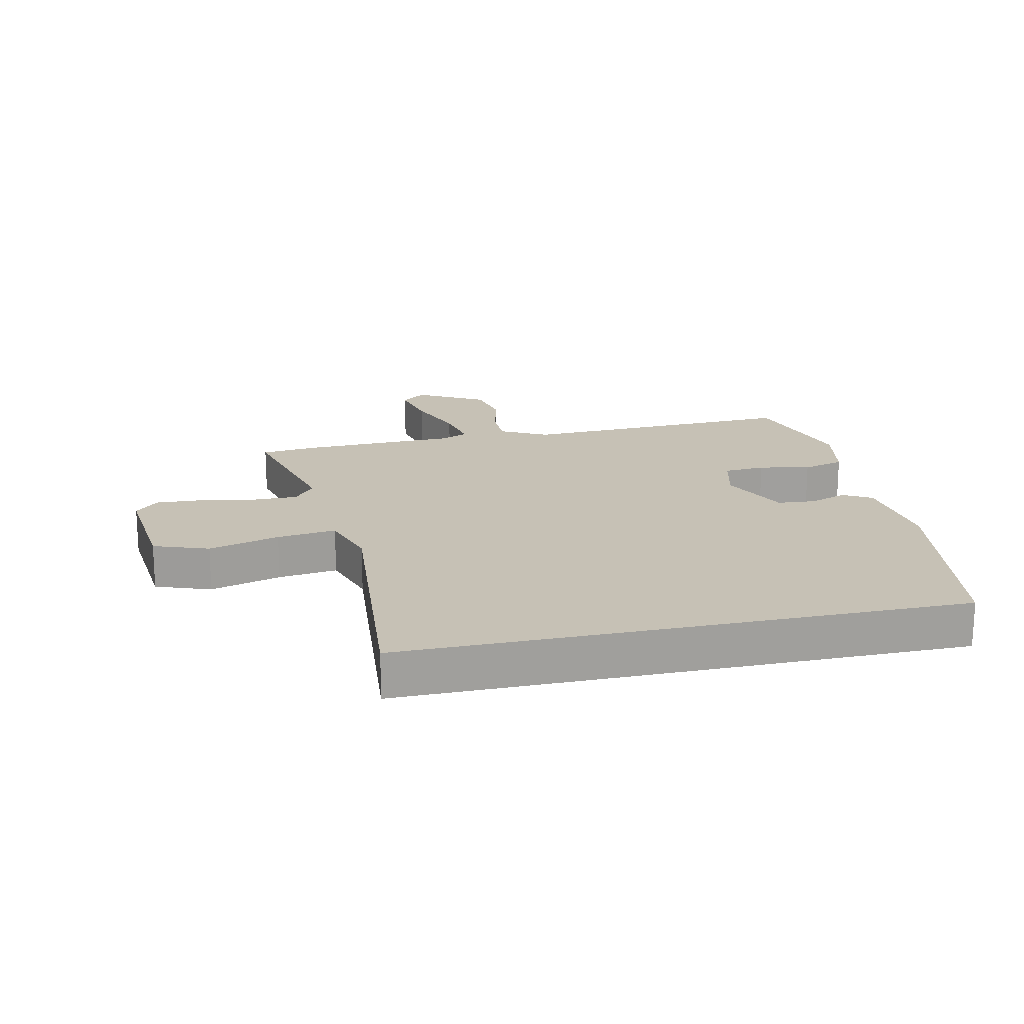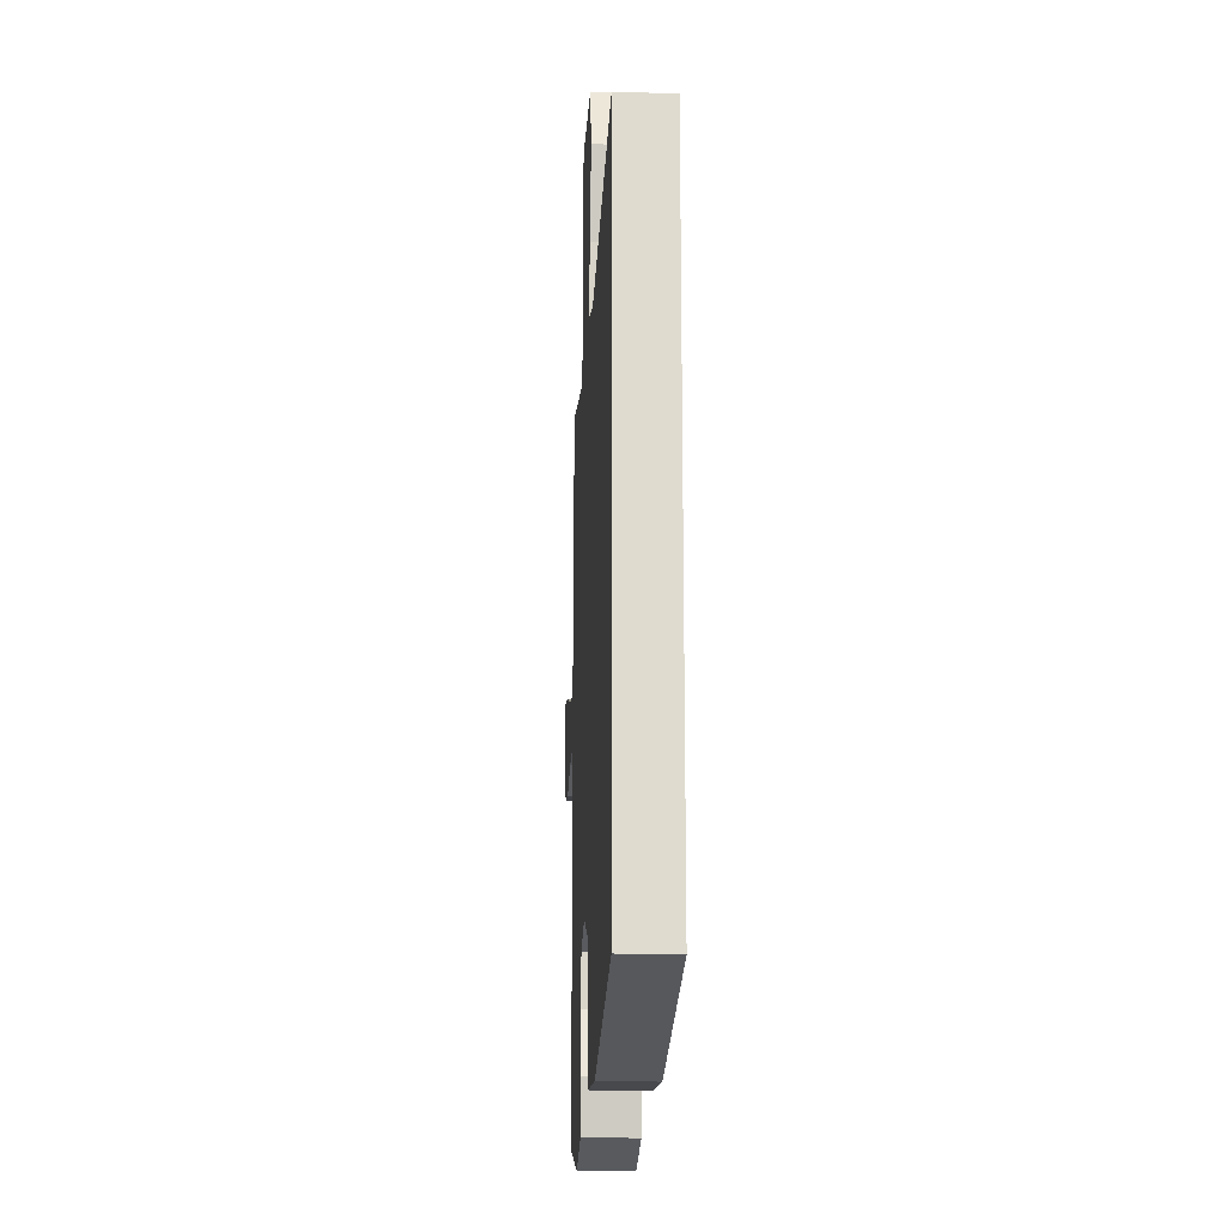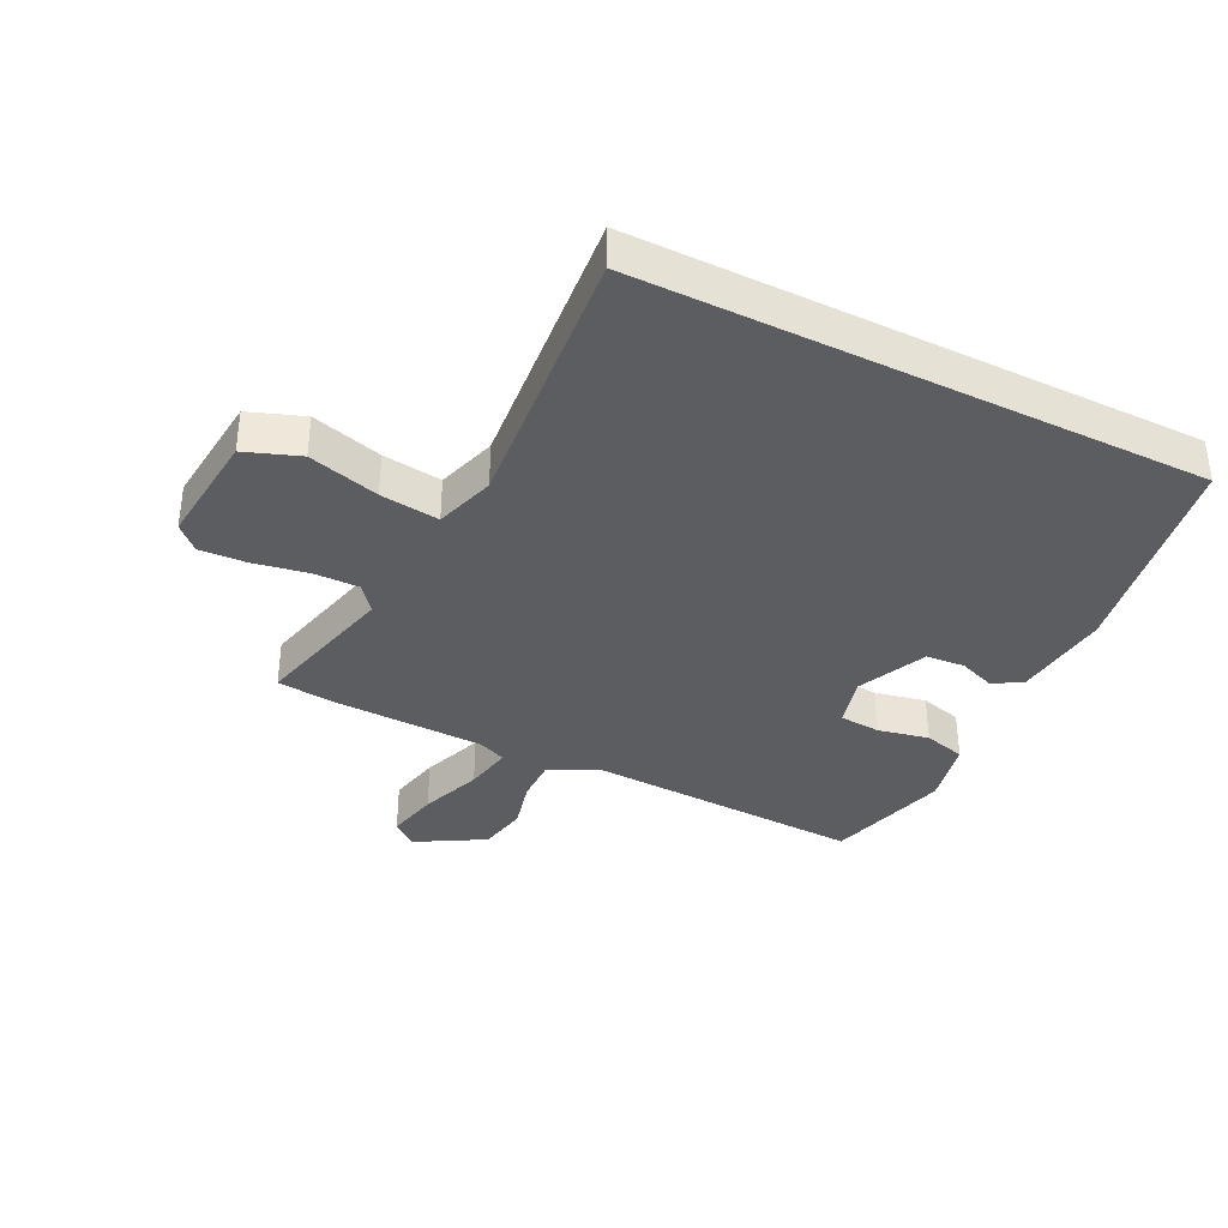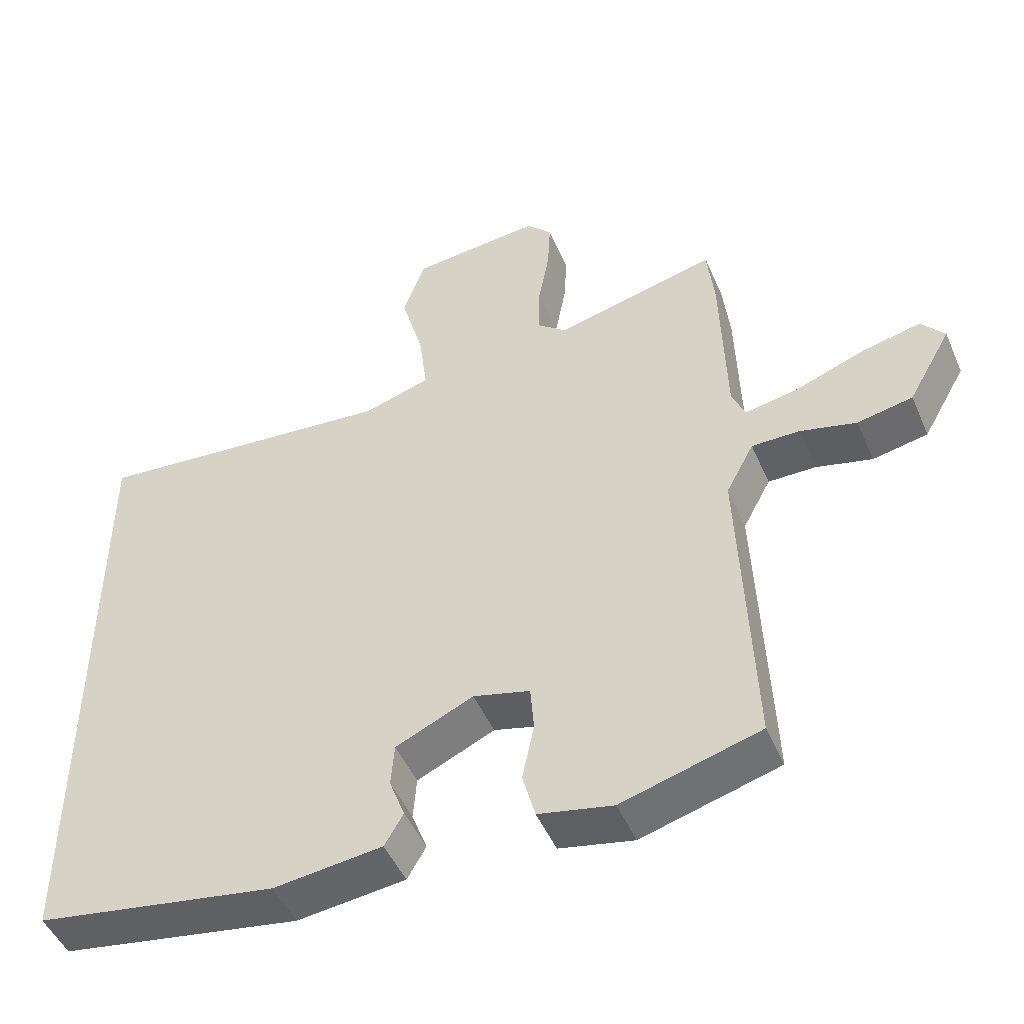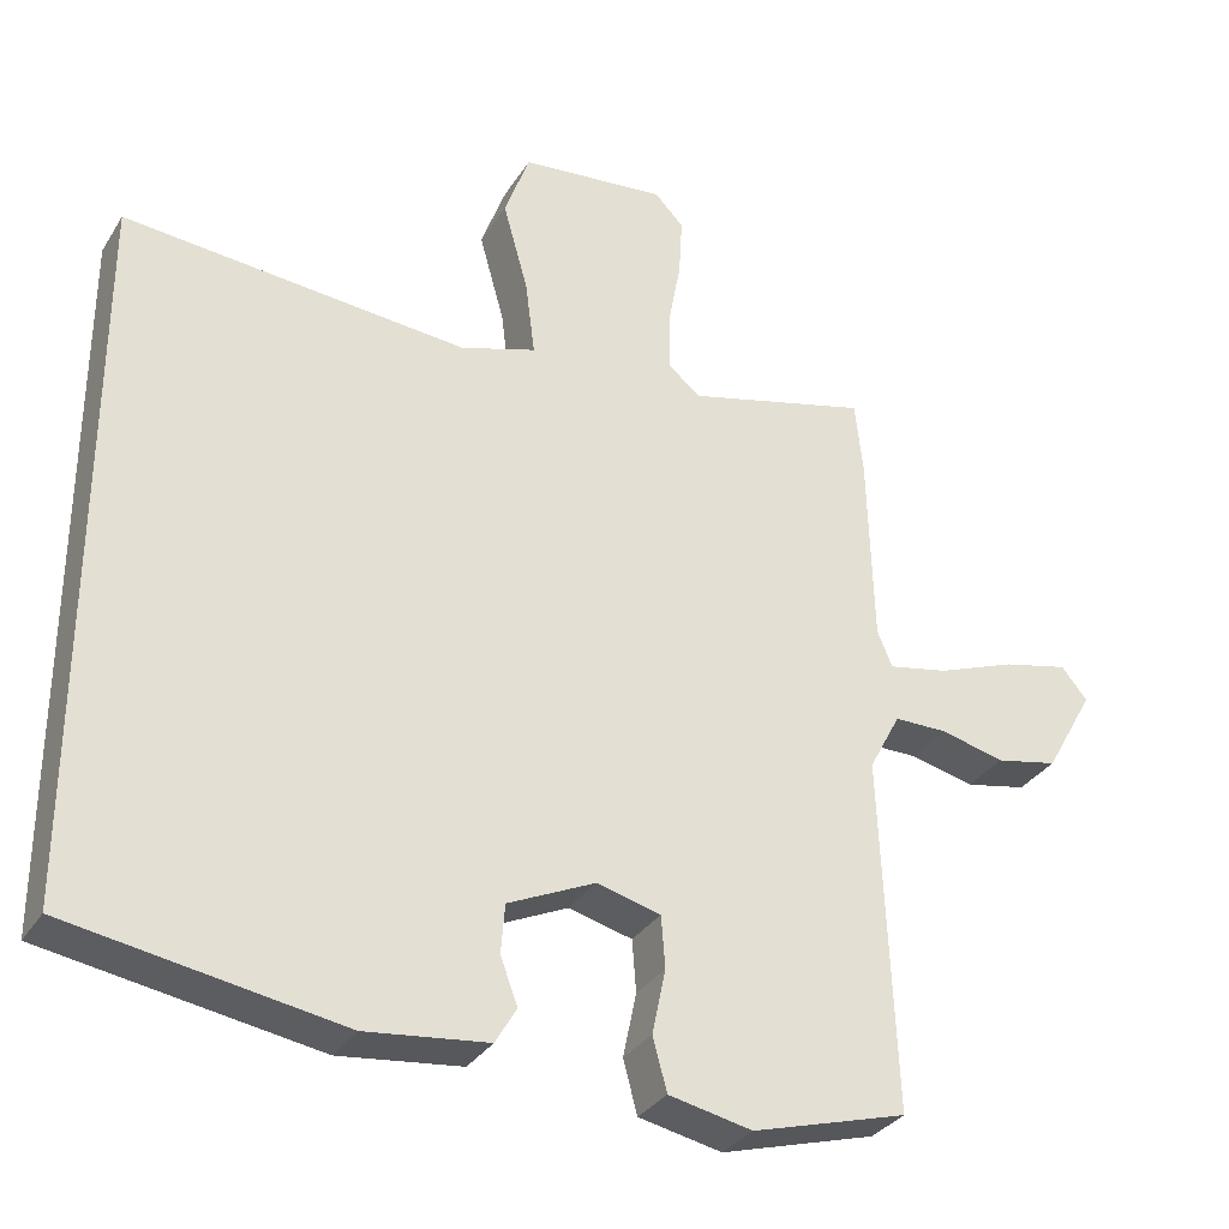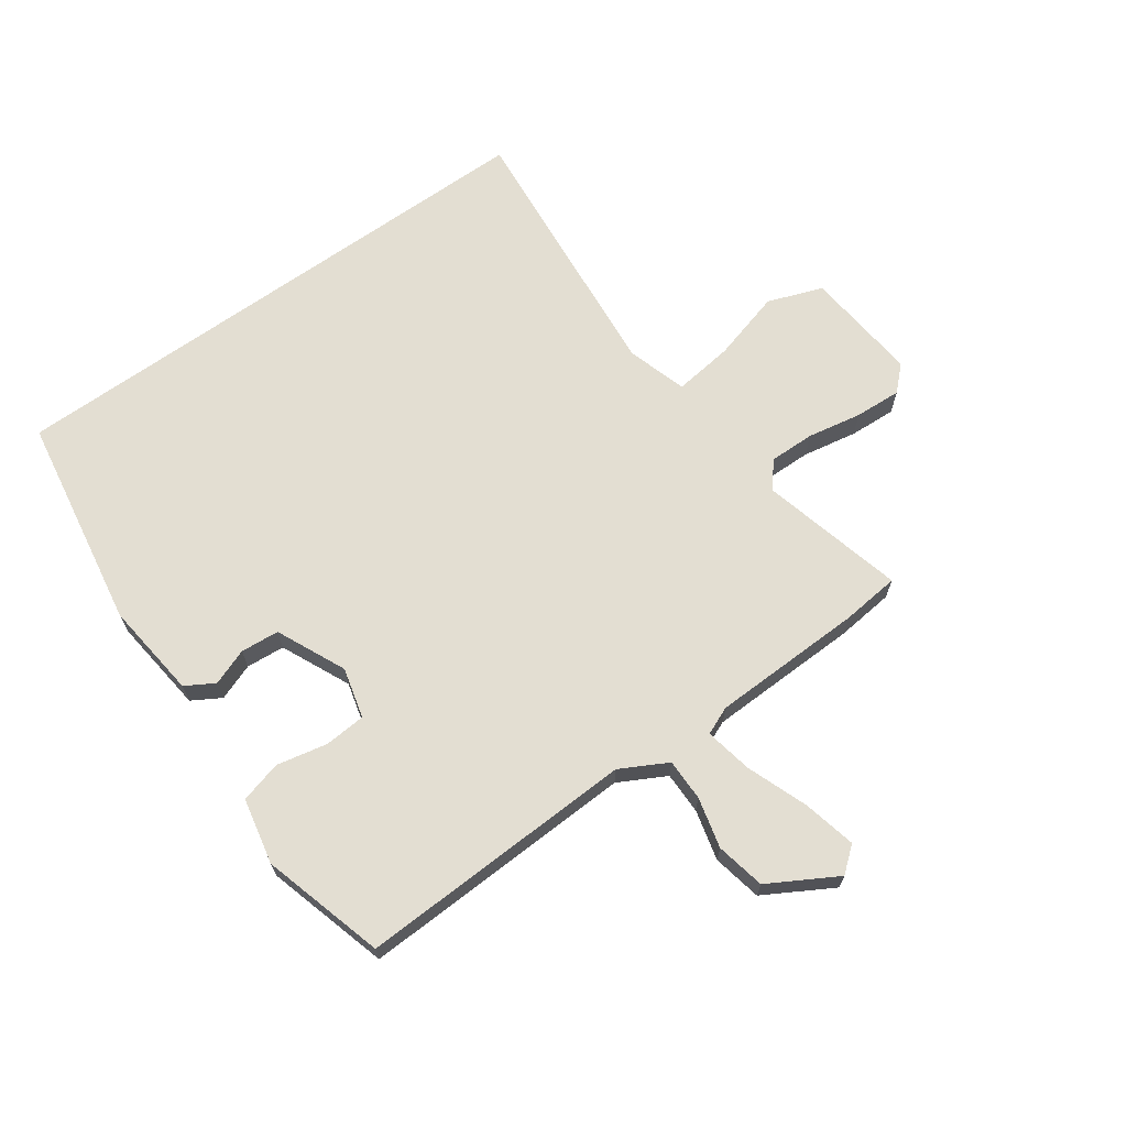
<metadata>
{"format":"obj","ext":"obj","renderer":"f3d","projection":"perspective","resolution":1024,"background":"white","views":[{"elev":18.8,"azim":77.5,"up":"+Y"},{"elev":-19.1,"azim":87.1,"up":"+Z"},{"elev":-36.8,"azim":63.7,"up":"+Y"},{"elev":-48.5,"azim":-157.1,"up":"+Z"},{"elev":-32.2,"azim":152.8,"up":"+Z"},{"elev":67.7,"azim":-125.4,"up":"+Y"}]}
</metadata>
<code>
v -0.504 0.07 0.464
v -0.494 0.07 0.557
v -0.263 0.07 0.499
v -0.221 0.07 0.533
v -0.222 0.07 0.606
v -0.238 0.07 0.693
v -0.242 0.07 0.768
v -0.205 0.07 0.806
v -0.02 0.07 0.788
v 0.012 0.07 0.7
v -0.02 0.07 0.586
v -0.032 0.07 0.491
v 0.064 0.07 0.461
v 0.5 0.07 0.5
v 0.5 0.07 -0.4
v 0.155 0.07 -0.457
v 0 0.07 -0.439
v -0.027 0.07 -0.393
v -0.005 0.07 -0.334
v -0.01 0.07 -0.272
v -0.121 0.07 -0.221
v -0.202 0.07 -0.242
v -0.207 0.07 -0.308
v -0.19 0.07 -0.39
v -0.208 0.07 -0.457
v -0.314 0.07 -0.479
v -0.511 0.07 -0.423
v -0.493 0.07 0.025
v -0.533 0.07 0.1
v -0.601 0.07 0.1
v -0.682 0.07 0.08
v -0.761 0.07 0.096
v -0.823 0.07 0.205
v -0.79 0.07 0.245
v -0.706 0.07 0.226
v -0.607 0.07 0.189
v -0.53 0.07 0.174
v -0.511 0.07 0.219
v -0.504 0 0.464
v -0.494 0 0.557
v -0.263 0 0.499
v -0.221 0 0.533
v -0.222 0 0.606
v -0.238 0 0.693
v -0.242 0 0.768
v -0.205 0 0.806
v -0.02 0 0.788
v 0.012 0 0.7
v -0.02 0 0.586
v -0.032 0 0.491
v 0.064 0 0.461
v 0.5 0 0.5
v 0.5 0 -0.4
v 0.155 0 -0.457
v 0 0 -0.439
v -0.027 0 -0.393
v -0.005 0 -0.334
v -0.01 0 -0.272
v -0.121 0 -0.221
v -0.202 0 -0.242
v -0.207 0 -0.308
v -0.19 0 -0.39
v -0.208 0 -0.457
v -0.314 0 -0.479
v -0.511 0 -0.423
v -0.493 0 0.025
v -0.533 0 0.1
v -0.601 0 0.1
v -0.682 0 0.08
v -0.761 0 0.096
v -0.823 0 0.205
v -0.79 0 0.245
v -0.706 0 0.226
v -0.607 0 0.189
v -0.53 0 0.174
v -0.511 0 0.219
f 34 35 36
f 33 34 36
f 32 33 36
f 31 32 36
f 30 31 36
f 29 30 36 37
f 28 29 37 38
f 26 27 28
f 25 26 28
f 24 25 28
f 23 24 28
f 1 2 3
f 38 1 3
f 28 38 3
f 23 28 3
f 22 23 3
f 17 18 19
f 16 17 19
f 15 16 19
f 14 15 19
f 13 14 19 20
f 12 13 20 21
f 9 10 11
f 8 9 11
f 7 8 11
f 6 7 11
f 5 6 11
f 4 5 11 12
f 12 21 22
f 4 12 22
f 3 4 22
f 74 73 72
f 74 72 71
f 74 71 70
f 74 70 69
f 74 69 68
f 75 74 68 67
f 76 75 67 66
f 66 65 64
f 66 64 63
f 66 63 62
f 66 62 61
f 41 40 39
f 41 39 76
f 41 76 66
f 41 66 61
f 41 61 60
f 57 56 55
f 57 55 54
f 57 54 53
f 57 53 52
f 58 57 52 51
f 59 58 51 50
f 49 48 47
f 49 47 46
f 49 46 45
f 49 45 44
f 49 44 43
f 50 49 43 42
f 60 59 50
f 60 50 42
f 60 42 41
f 1 39 40 2
f 2 40 41 3
f 3 41 42 4
f 4 42 43 5
f 5 43 44 6
f 6 44 45 7
f 7 45 46 8
f 8 46 47 9
f 9 47 48 10
f 10 48 49 11
f 11 49 50 12
f 12 50 51 13
f 13 51 52 14
f 14 52 53 15
f 15 53 54 16
f 16 54 55 17
f 17 55 56 18
f 18 56 57 19
f 19 57 58 20
f 20 58 59 21
f 21 59 60 22
f 22 60 61 23
f 23 61 62 24
f 24 62 63 25
f 25 63 64 26
f 26 64 65 27
f 27 65 66 28
f 28 66 67 29
f 29 67 68 30
f 30 68 69 31
f 31 69 70 32
f 32 70 71 33
f 33 71 72 34
f 34 72 73 35
f 35 73 74 36
f 36 74 75 37
f 37 75 76 38
f 38 76 39 1

</code>
